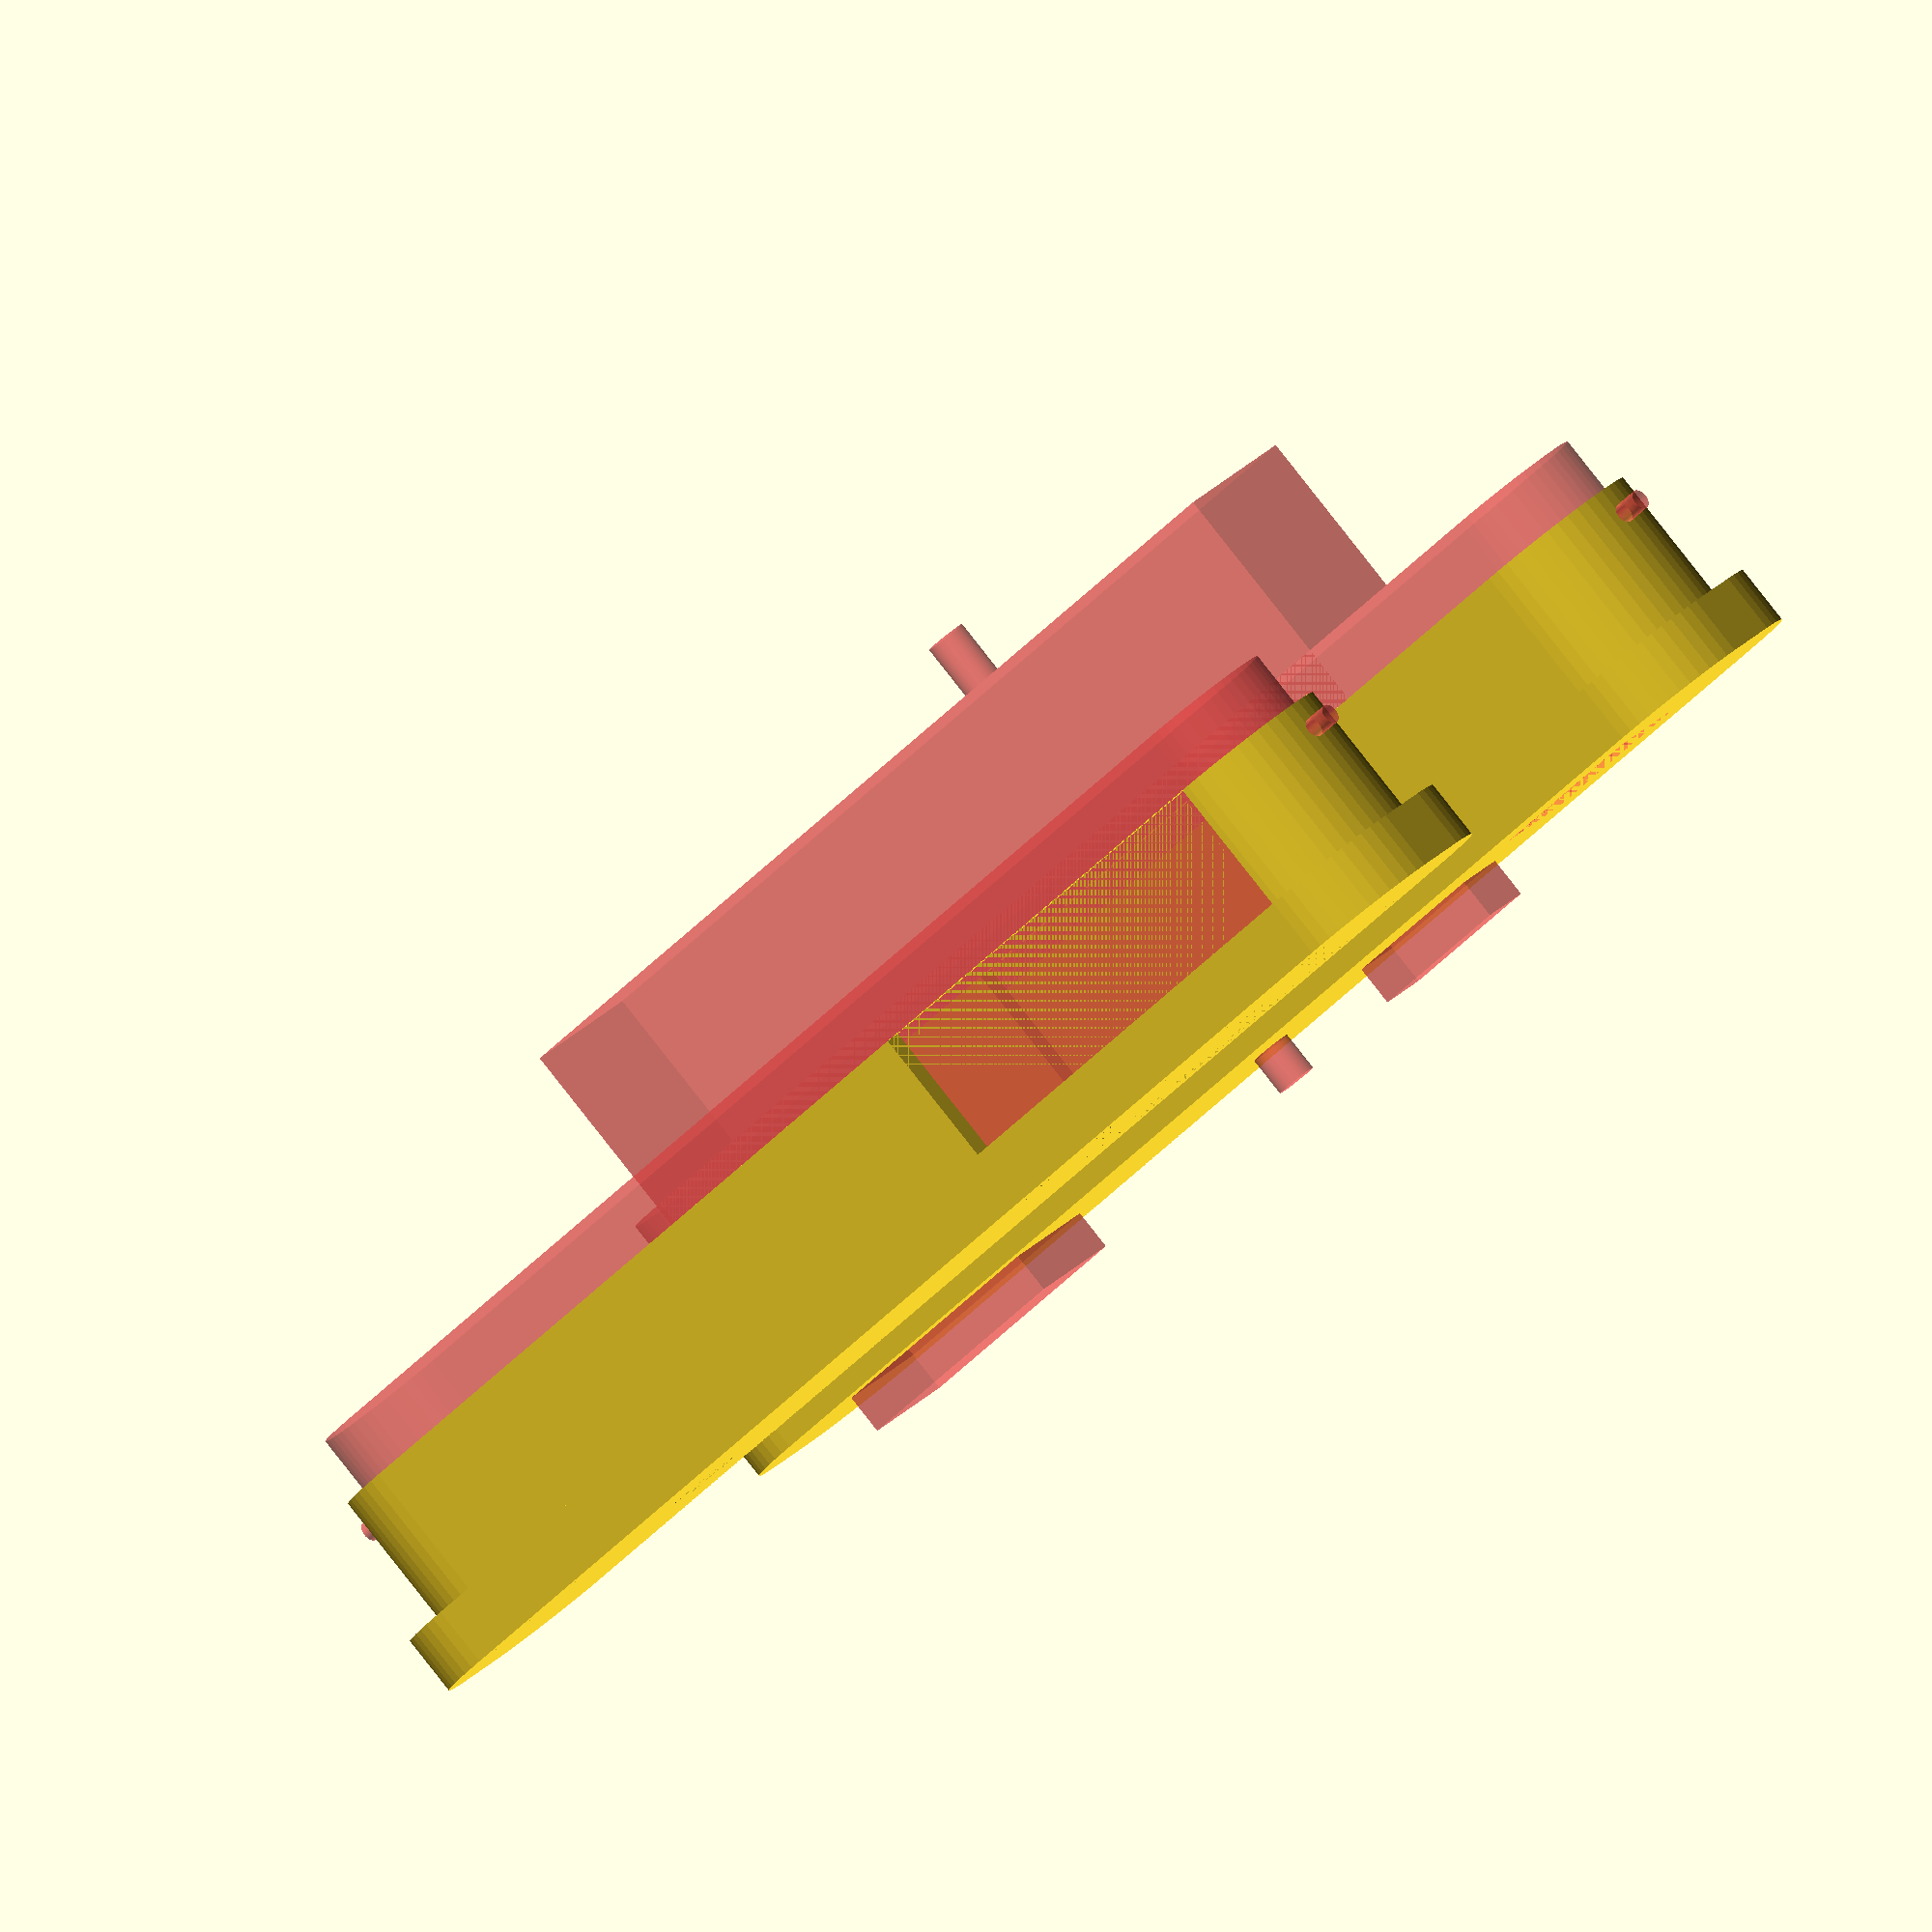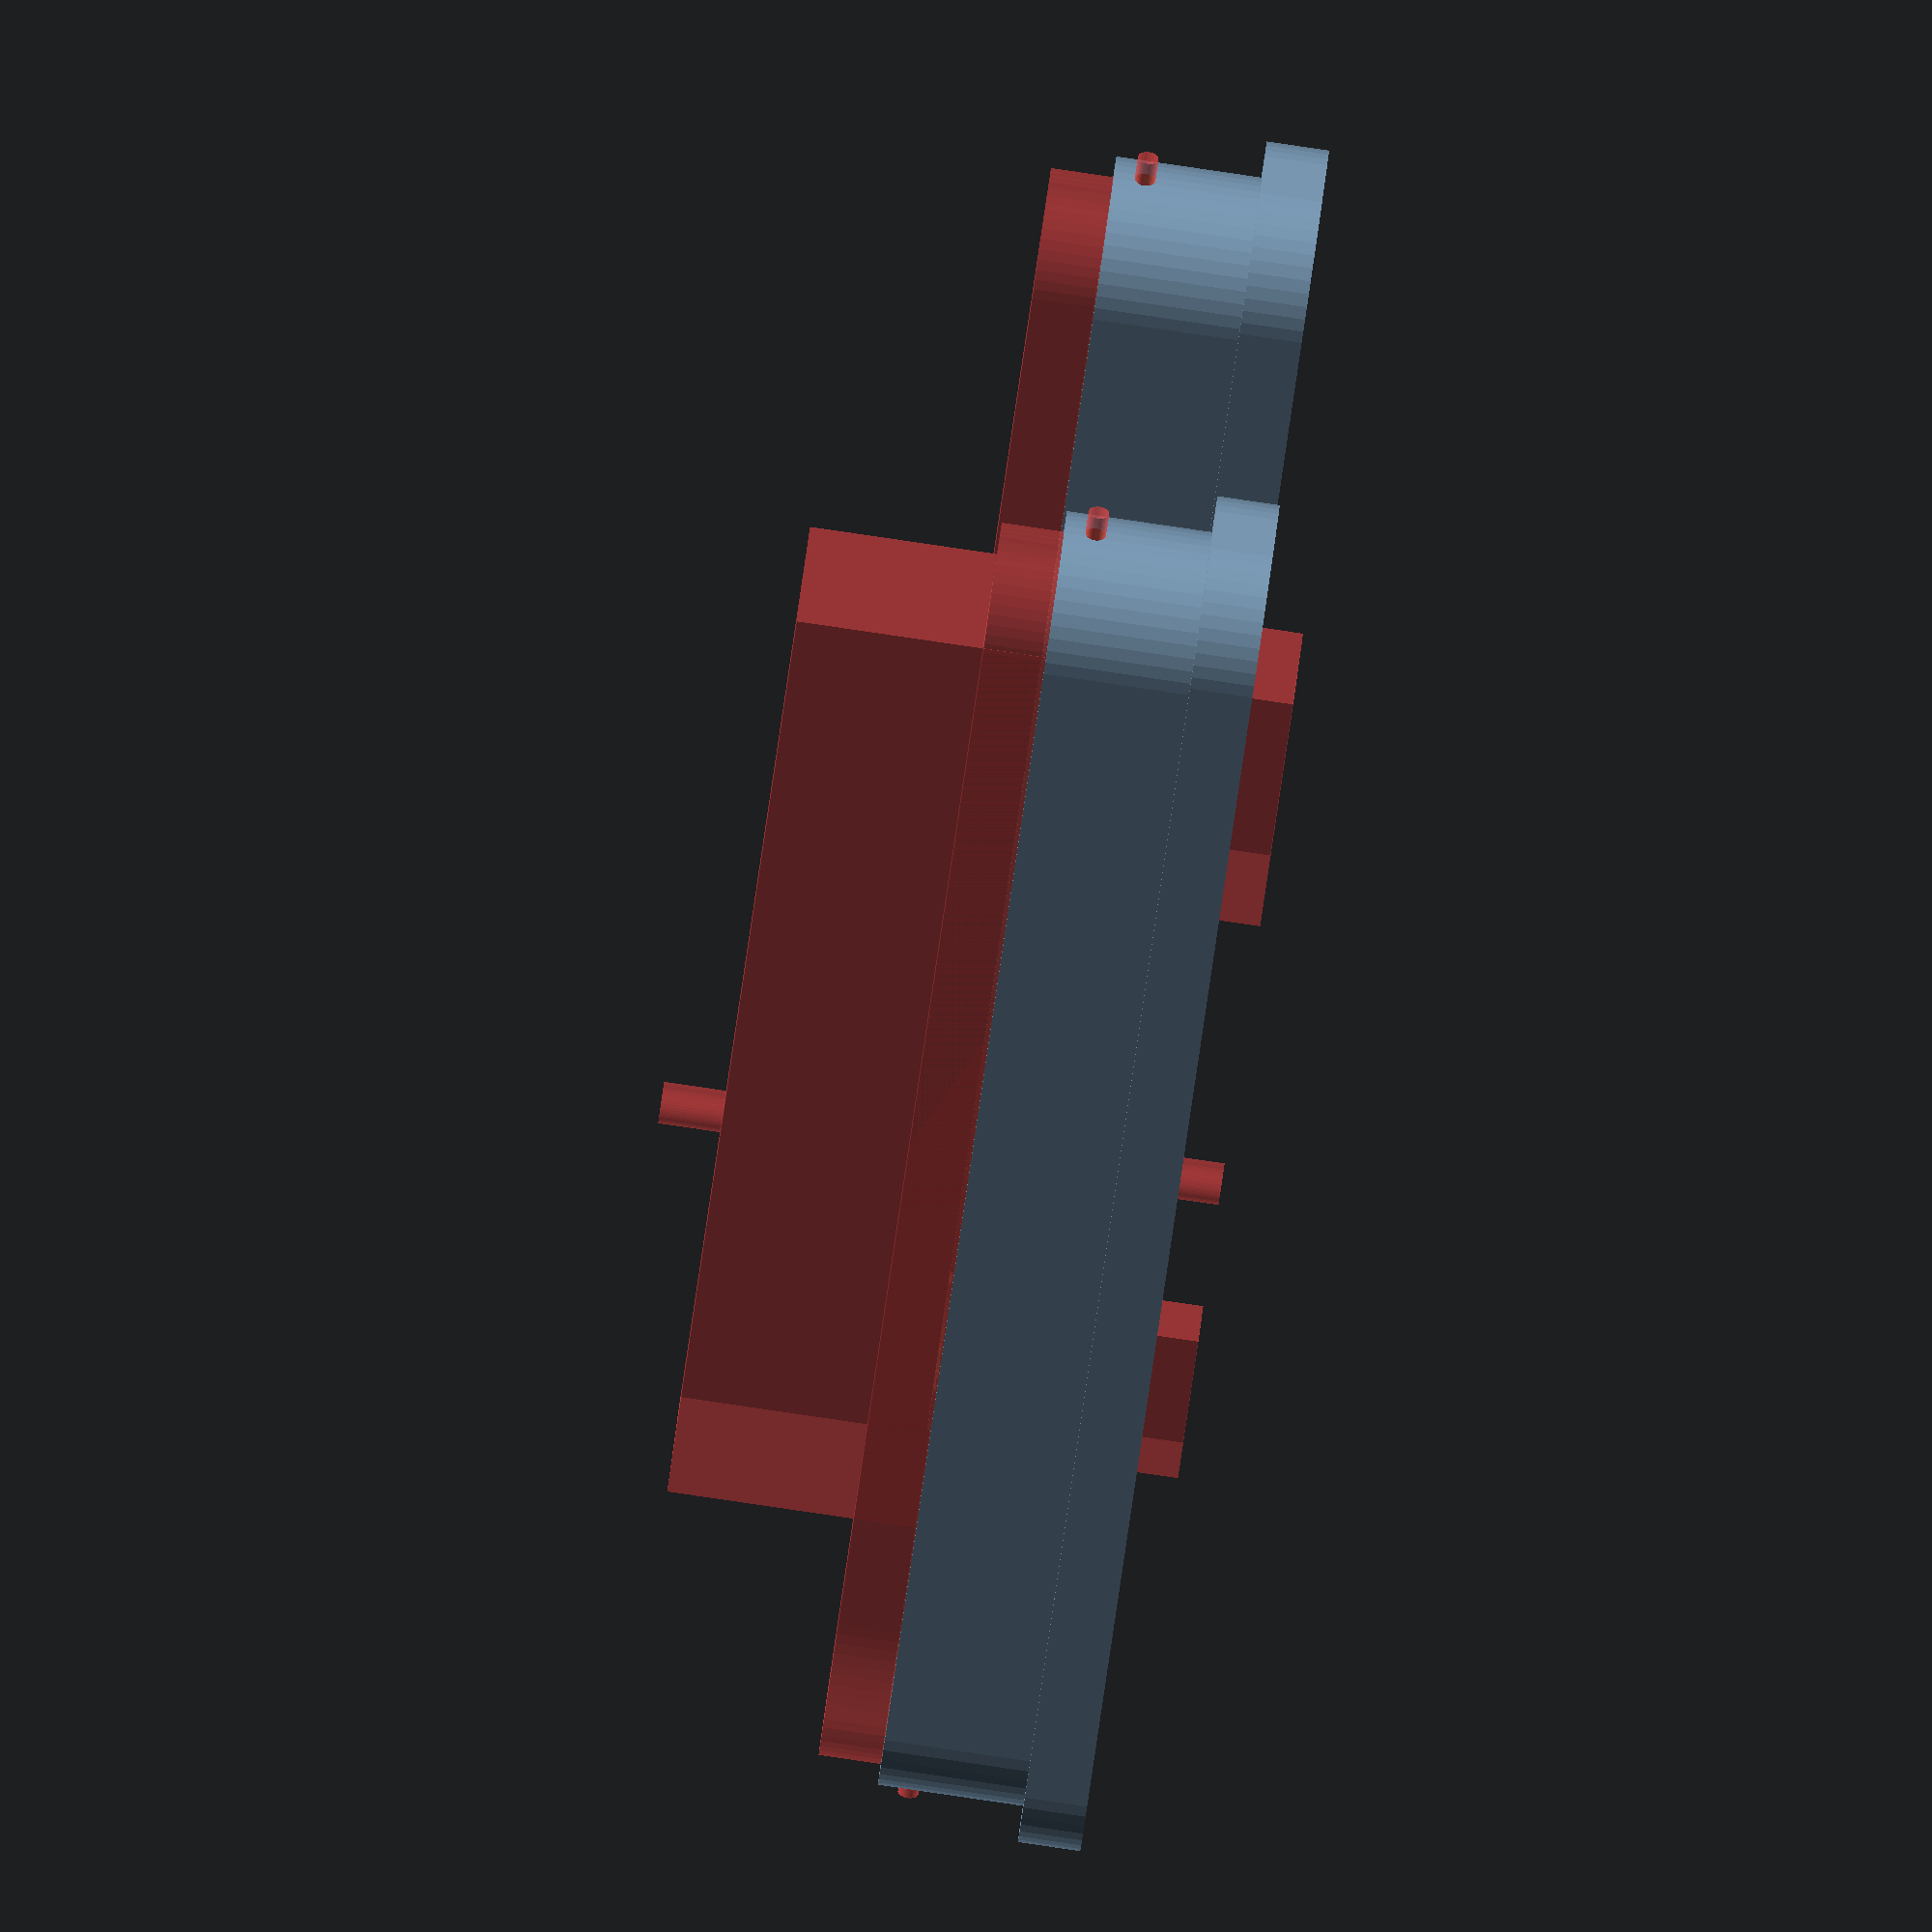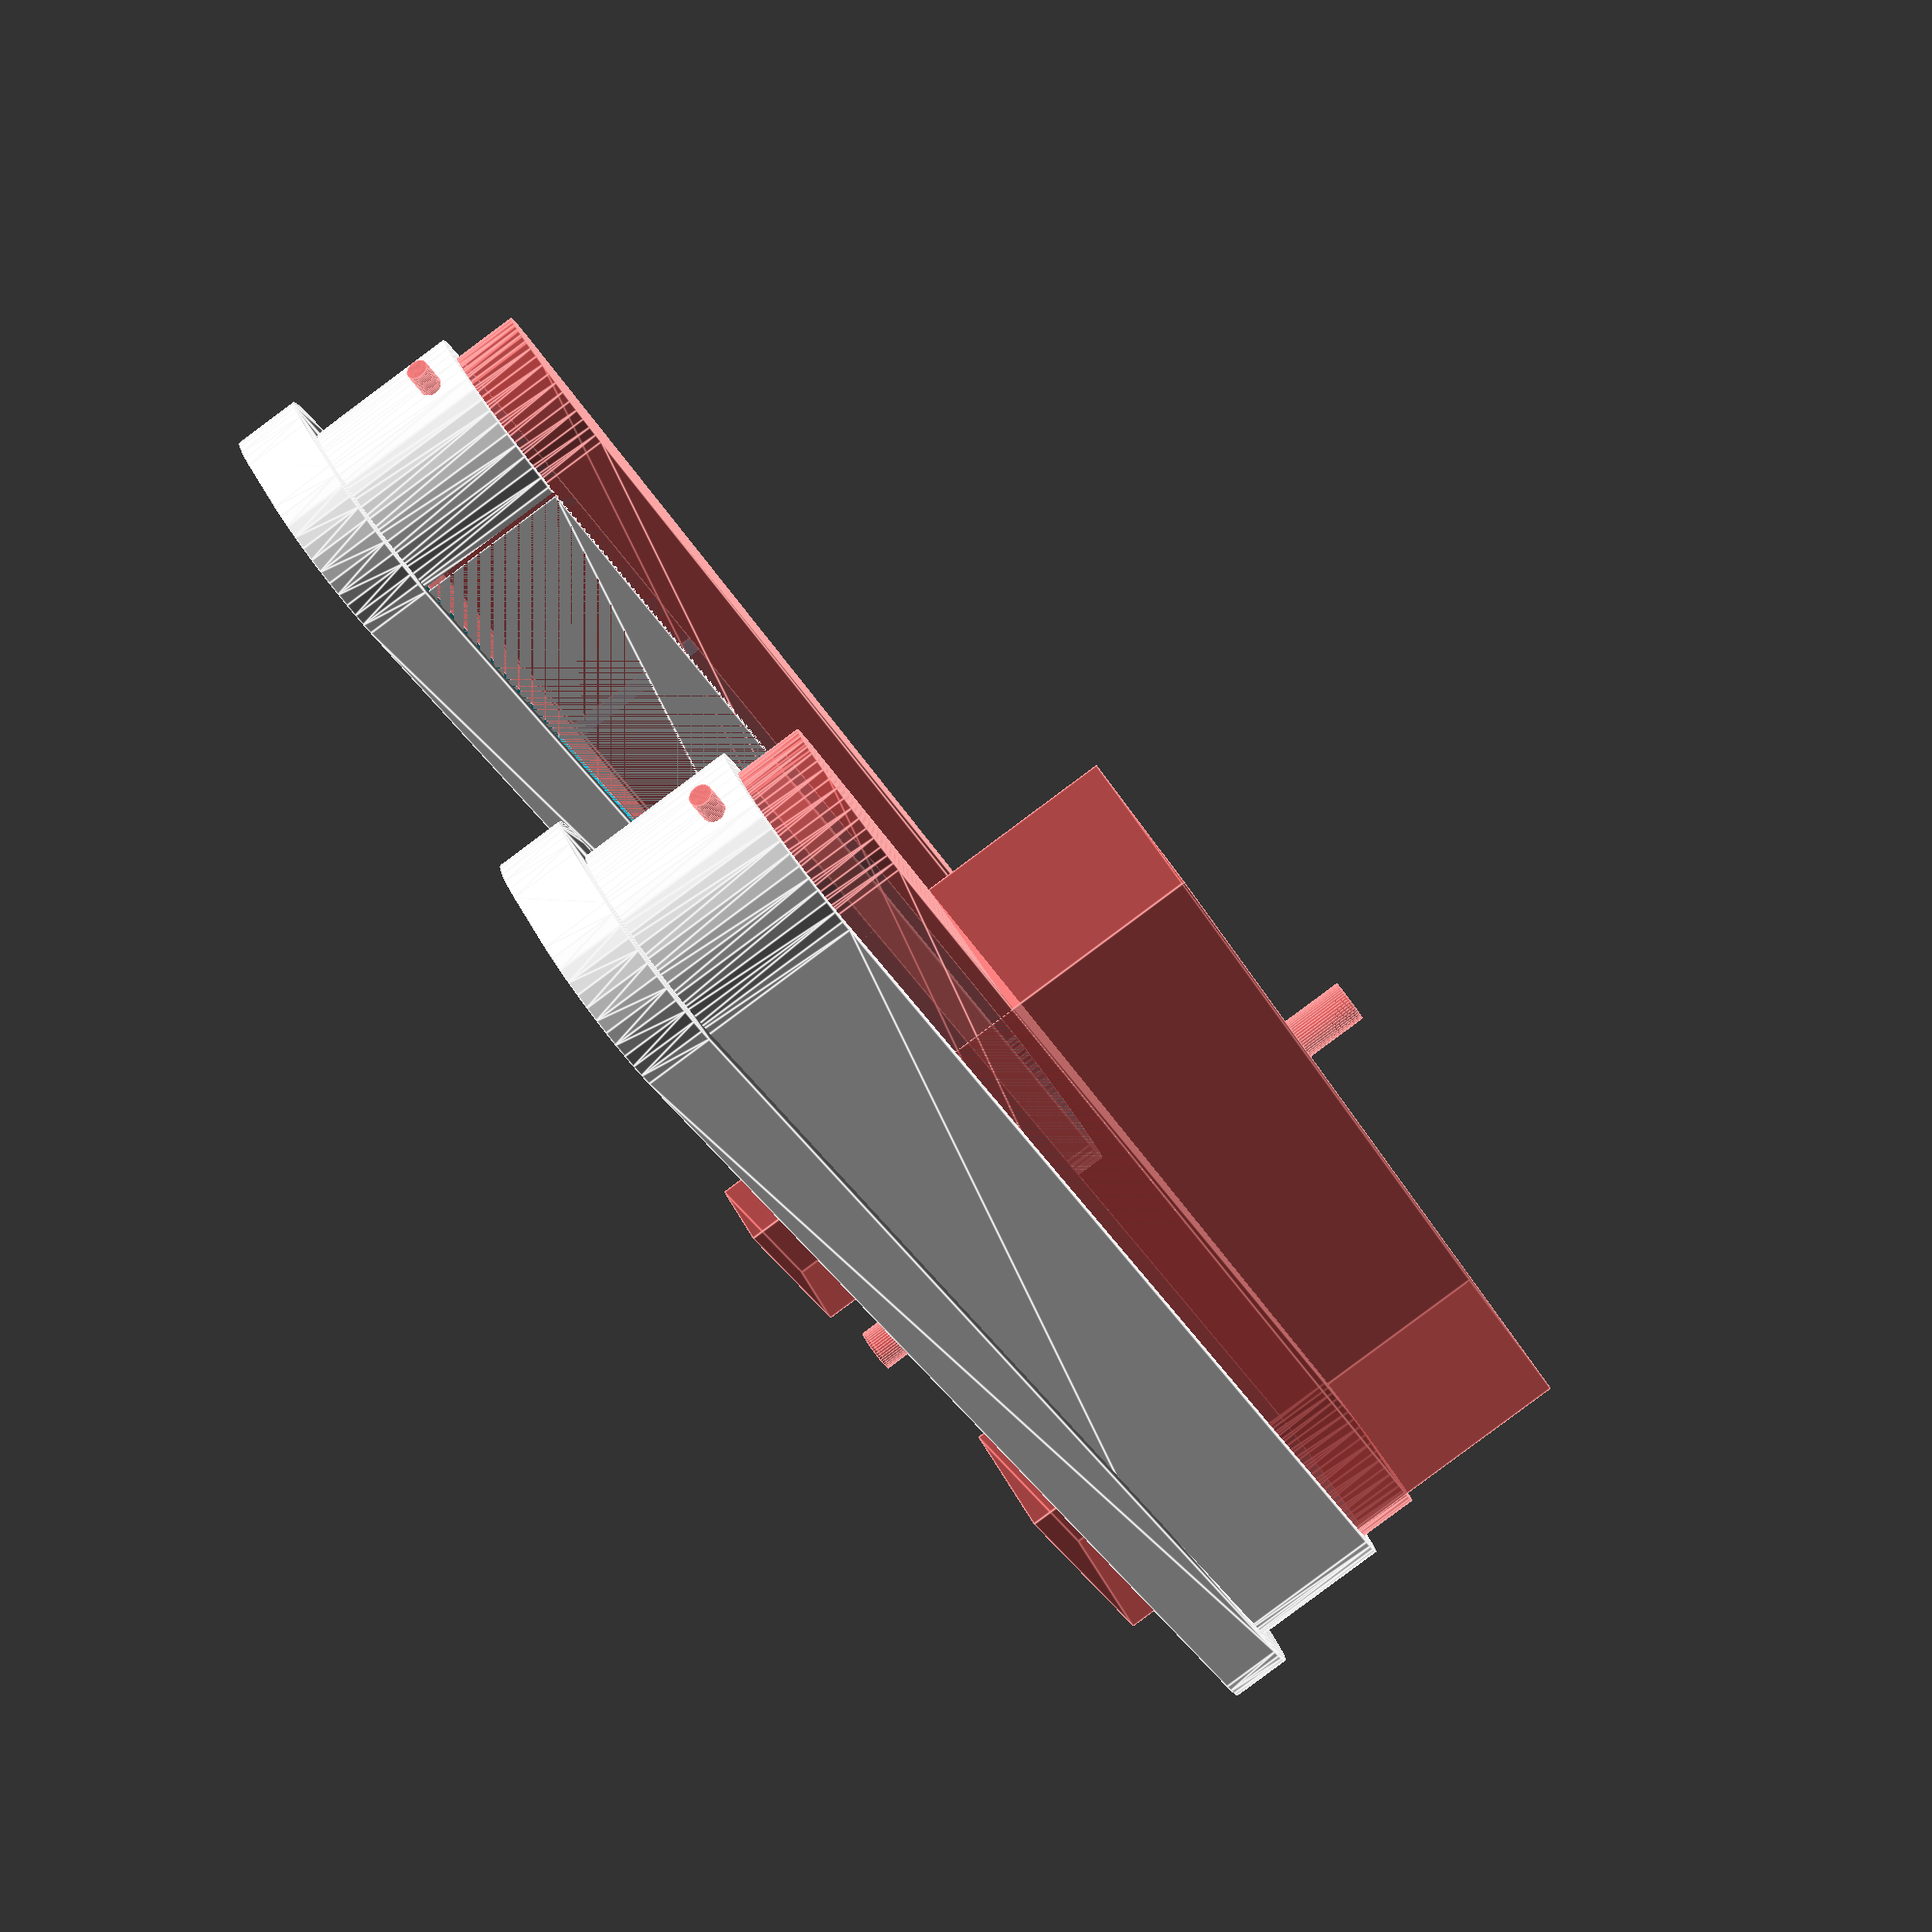
<openscad>
OUTER_WIDTH = 75;
OUTER_HEIGHT = 12.5;

INNER_WIDTH = 72.5;
INNER_HEIGHT = 10;

INSIDE_THICKNESS = 10;
PANEL_THICKNESS = 3;
WALL_THICKNESS = 1;

CORNER_DIA = 10;

MOUNT_HOLE_HEIGHT = 8.5;
MOUNT_HOLE_DIA = 1;

PSU_LENGTH = 21;
PSU_WIDTH = 51;
PSU_THICKNESS = INNER_HEIGHT - 2 * WALL_THICKNESS;

USB_THICKNESS = 6;
USB_WIDTH = 13;
USB_OFFSET_X = PSU_WIDTH/2 - 8.5;
USB_OFFSET_Z = 5;

MICRO_THICKNESS = 3;
MICRO_WIDTH = 8;
MICRO_OFFSET_X = PSU_WIDTH/2 - 8;
MICRO_OFFSET_Z = 3;

LED_HOLE_DIA = 2;
LED_HOLE_OFFSET_X = 31.5 - PSU_WIDTH/2;
LED_HOLE_OFFSET_Z = PSU_THICKNESS/2;

PANEL_OFFSET_Z = WALL_THICKNESS;
PANEL_OFFSET_Y = -6;

CONNECTOR_WIDTH = 9;
CONNECTOR_HEIGHT = 5;
CONNECTOR_OFFSET = 25;

VOLT_METER = true;

VOLT_METER_WIDTH = 10;
VOLT_METER_LENGTH = 23;
VOLT_METER_DEPTH = 10;
VOLT_METER_OFFSET = 20;

VOLT_METER_BUTTON_DIA = 3.5;
VOLT_METER_BUTTON_OFFSET = -20;

$fn = 50;

module rounded_rect(width, length, height, corner_dia) {
  hull() {
    for(i = [-1, 1]) {
      for(j = [-1, 1]) {
        translate([i * (width - corner_dia)/2, j * (length - corner_dia)/2, 0])
        cylinder(d = corner_dia, h = height);
      }
    }
  }
}

module mount_holes() {
  translate([0, 0, MOUNT_HOLE_HEIGHT])
  rotate([90, 0, 0])
  cylinder(d = MOUNT_HOLE_DIA, h = OUTER_WIDTH, center = true);
}

module psu() {
  translate([-PSU_WIDTH/2, -PSU_LENGTH/2, 0])
  cube(size = [PSU_WIDTH, PSU_LENGTH, PSU_THICKNESS]);
  translate([-MICRO_WIDTH/2 + MICRO_OFFSET_X, PSU_LENGTH/2, -MICRO_THICKNESS/2 + PSU_THICKNESS - MICRO_OFFSET_Z])
  cube(size = [MICRO_WIDTH, PANEL_THICKNESS, MICRO_THICKNESS]);

  translate([-USB_WIDTH/2 - USB_OFFSET_X, PSU_LENGTH/2, -USB_THICKNESS/2 + PSU_THICKNESS - USB_OFFSET_Z])
  cube(size = [USB_WIDTH, PANEL_THICKNESS, USB_THICKNESS]);

  translate([LED_HOLE_OFFSET_X, 0, LED_HOLE_OFFSET_Z])
  rotate([90, 0, 0])
  cylinder(d = LED_HOLE_DIA, h = PSU_LENGTH + 2 * PANEL_THICKNESS, center = true);
}

module solar_connector() {
  translate([-CONNECTOR_HEIGHT/2, -CONNECTOR_WIDTH/2, 0])
  cube(size = [CONNECTOR_HEIGHT, CONNECTOR_WIDTH, INNER_HEIGHT]);
}

module front_panel() {
  difference() {
    union() {
      rounded_rect(OUTER_HEIGHT, OUTER_WIDTH, PANEL_THICKNESS, CORNER_DIA);
      rounded_rect(INNER_HEIGHT, INNER_WIDTH, INSIDE_THICKNESS, CORNER_DIA);
    }

    wt = 2 * WALL_THICKNESS;
    #translate([0, 0, PANEL_THICKNESS])
    rounded_rect(INNER_HEIGHT - wt, INNER_WIDTH - wt, INSIDE_THICKNESS, CORNER_DIA - wt);

    #mount_holes();

    #translate([PSU_THICKNESS/2, PANEL_OFFSET_Y, PSU_LENGTH/2 + PANEL_OFFSET_Z])
    rotate([-90, 0, 90])
    psu();

    #translate([0, CONNECTOR_OFFSET, 0])
    solar_connector();
  }
}

module volt_meter() {
  translate([-VOLT_METER_WIDTH/2, VOLT_METER_OFFSET-VOLT_METER_LENGTH/2, 0])
  cube(size = [VOLT_METER_WIDTH, VOLT_METER_LENGTH, VOLT_METER_DEPTH]);
}

module button() {
  translate([0, VOLT_METER_BUTTON_OFFSET, 0])
  cylinder(d = VOLT_METER_BUTTON_DIA, h = VOLT_METER_DEPTH);
}

module back_panel() {
  difference() {
    union() {
      rounded_rect(OUTER_HEIGHT, OUTER_WIDTH, PANEL_THICKNESS, CORNER_DIA);
      rounded_rect(INNER_HEIGHT, INNER_WIDTH, INSIDE_THICKNESS, CORNER_DIA);
    }

    wt = 2 * WALL_THICKNESS;
    #translate([0, 0, PANEL_THICKNESS])
    rounded_rect(INNER_HEIGHT - wt, INNER_WIDTH - wt, INSIDE_THICKNESS, CORNER_DIA - wt);

    #mount_holes();

    if(VOLT_METER) {
      volt_meter();
      button();
    }
  }
}

front_panel();

translate([30, 0, 0])
back_panel();

</openscad>
<views>
elev=93.5 azim=128.9 roll=38.3 proj=o view=solid
elev=268.2 azim=122.9 roll=98.3 proj=o view=solid
elev=86.4 azim=221.6 roll=306.6 proj=p view=edges
</views>
